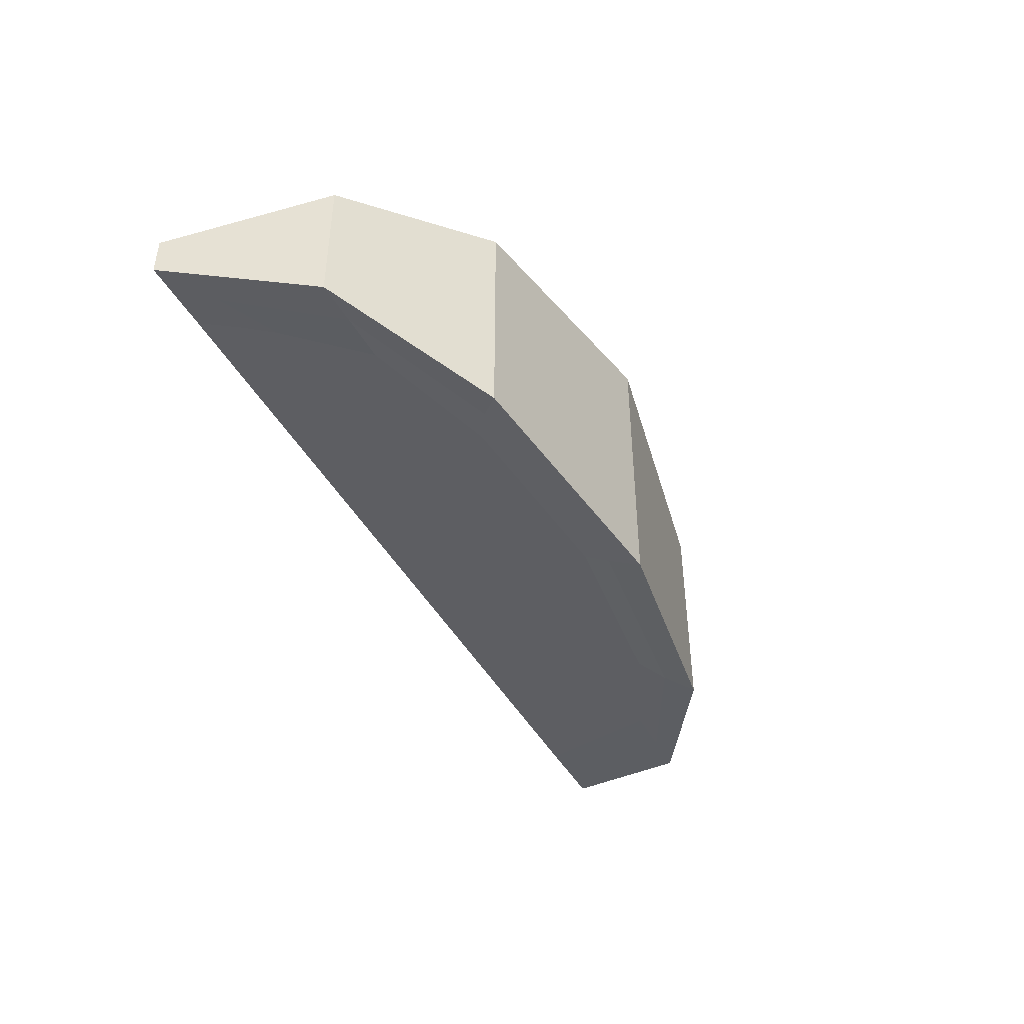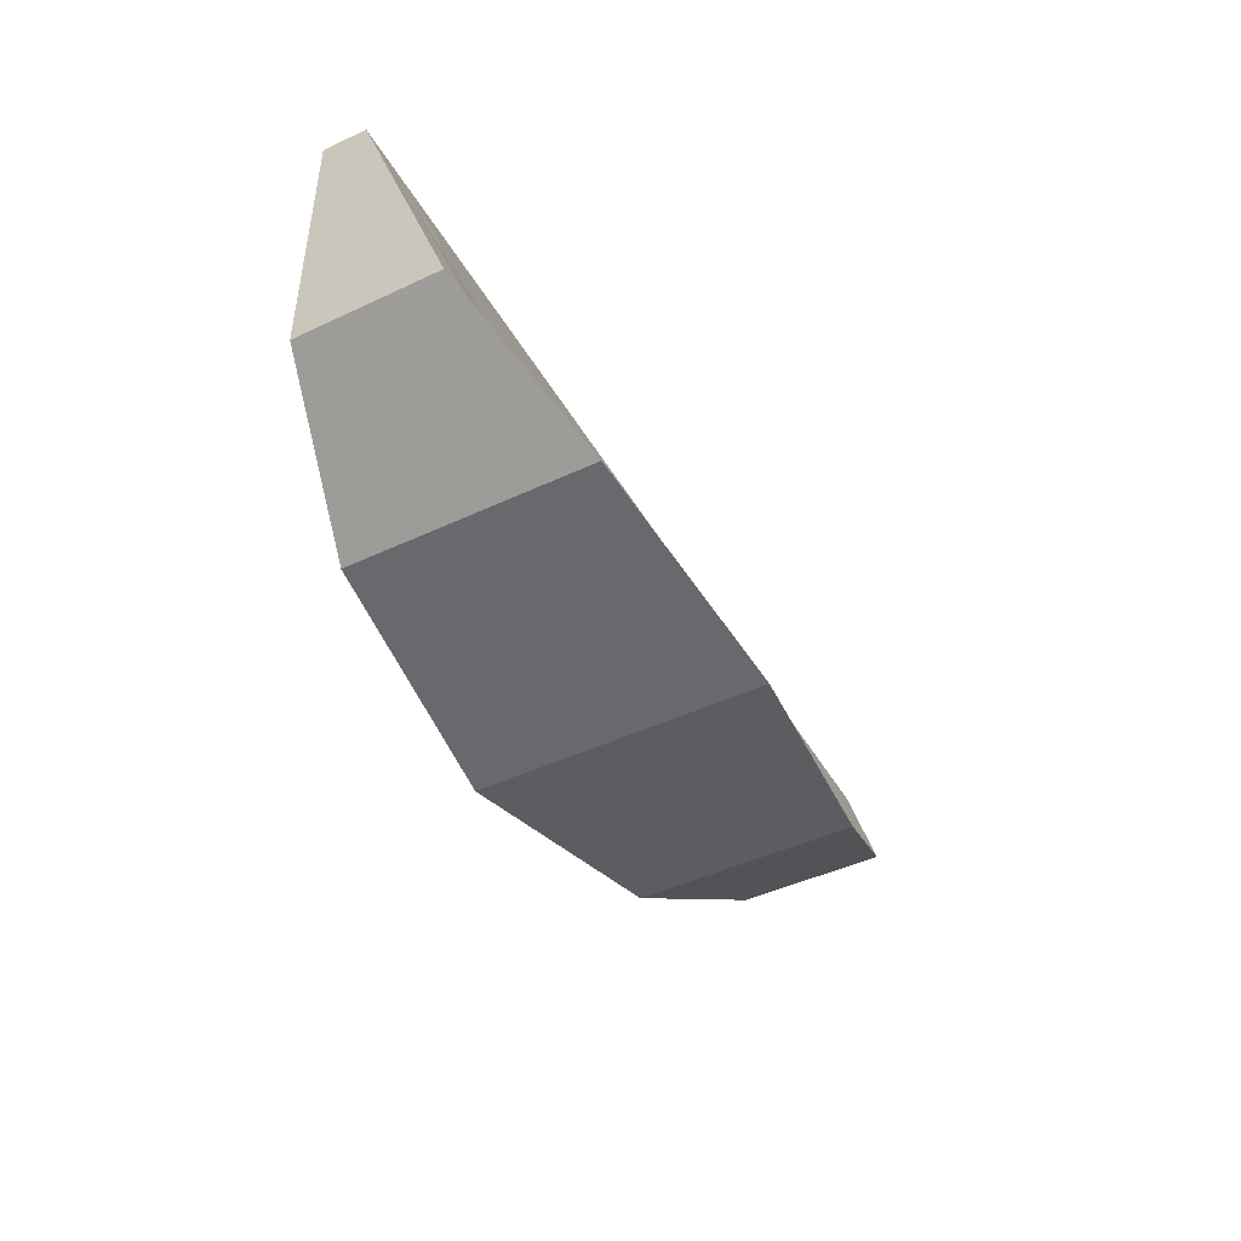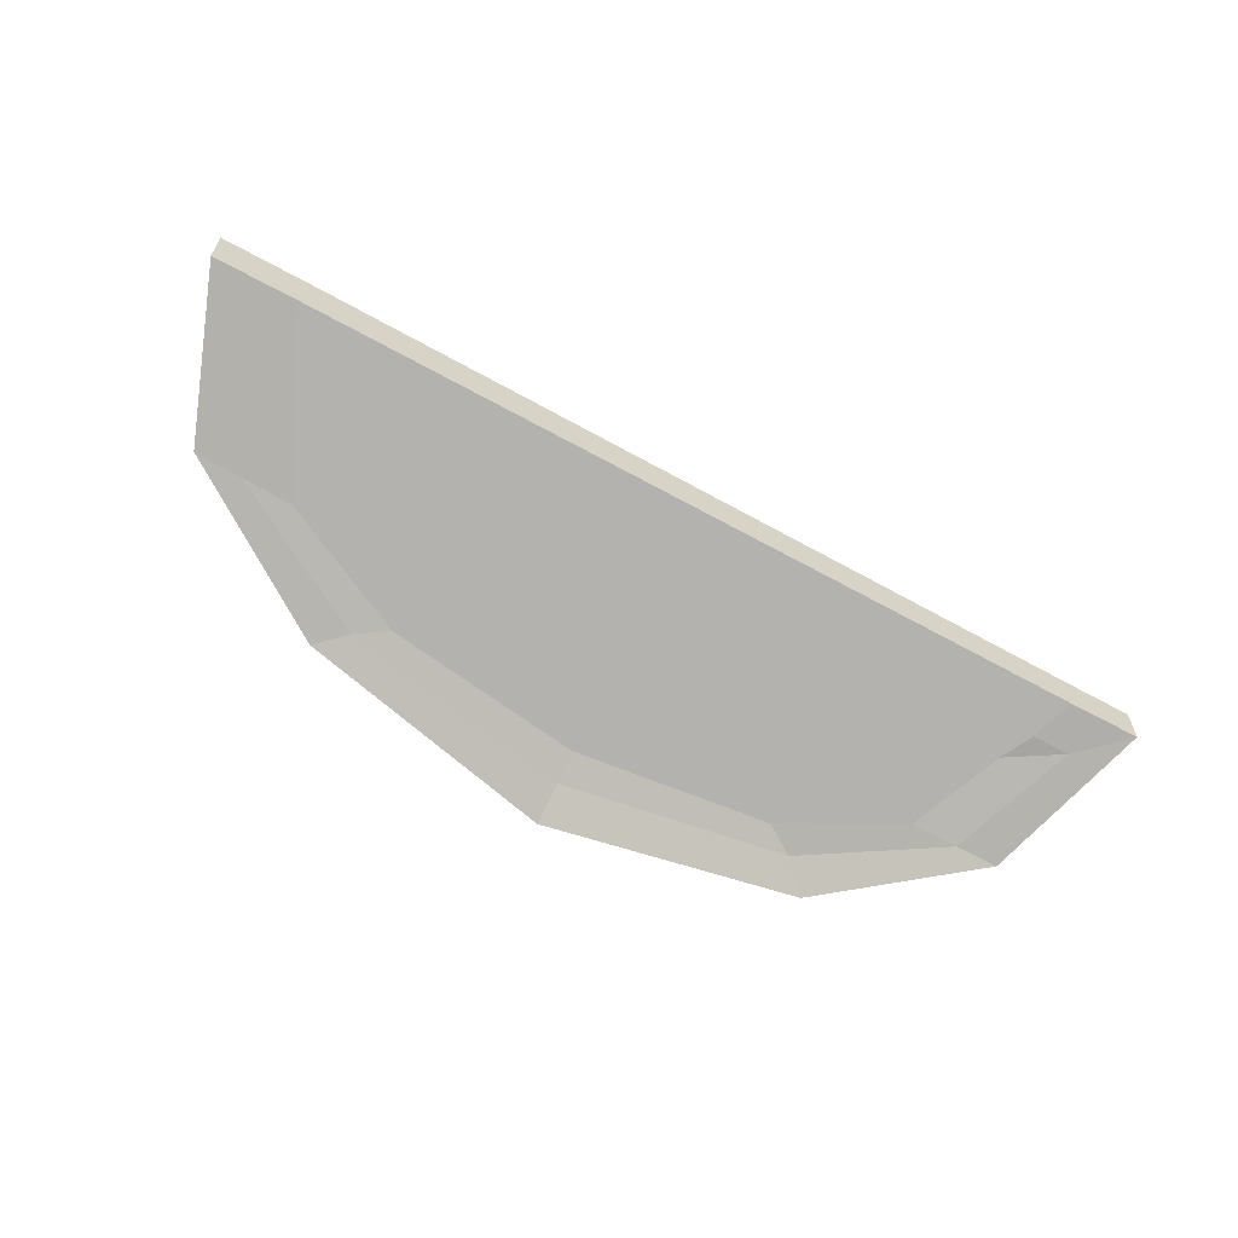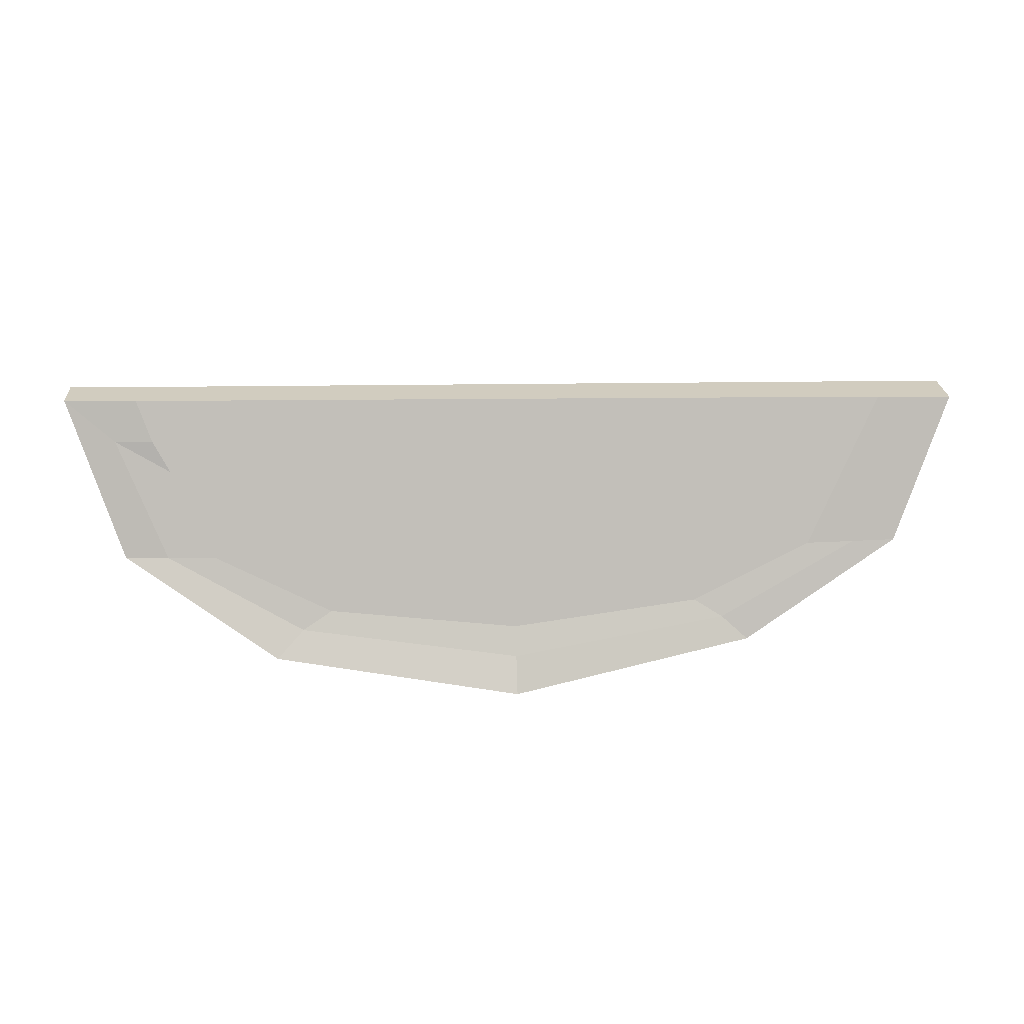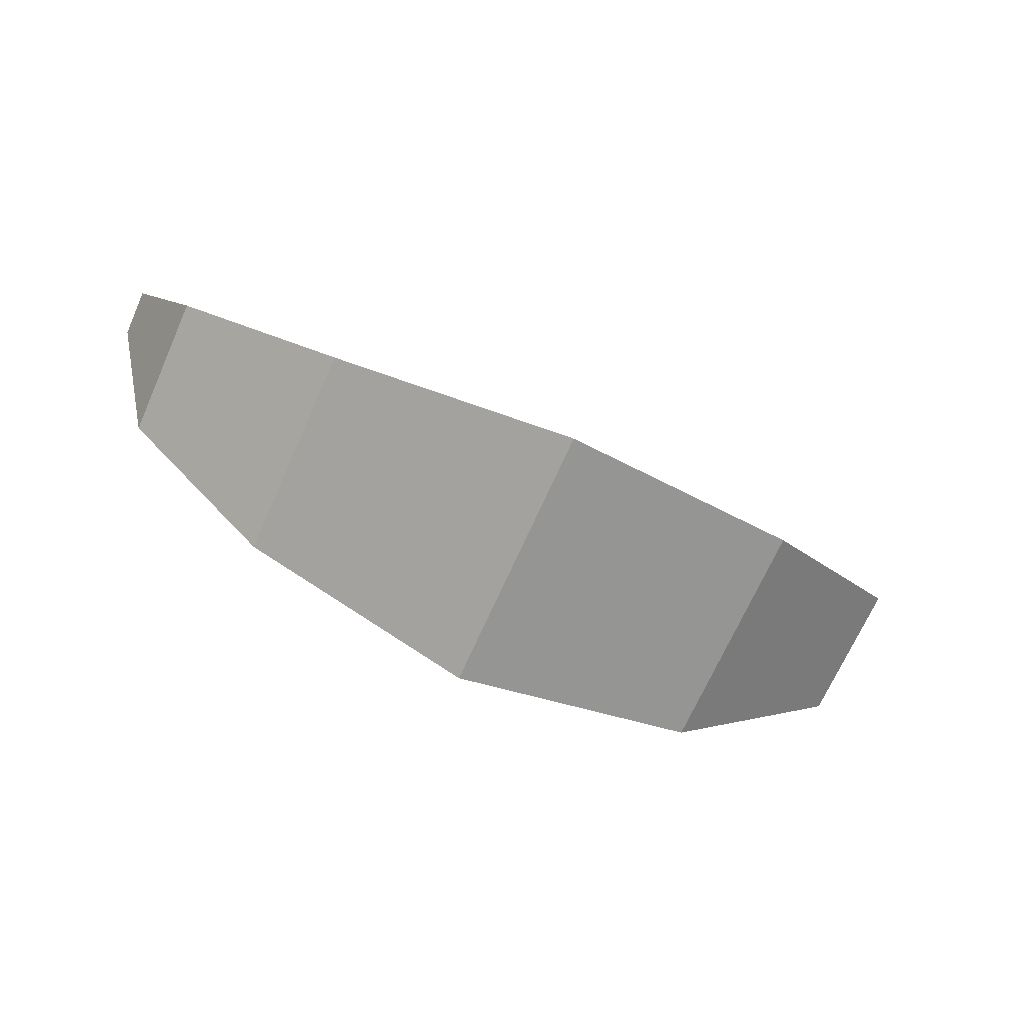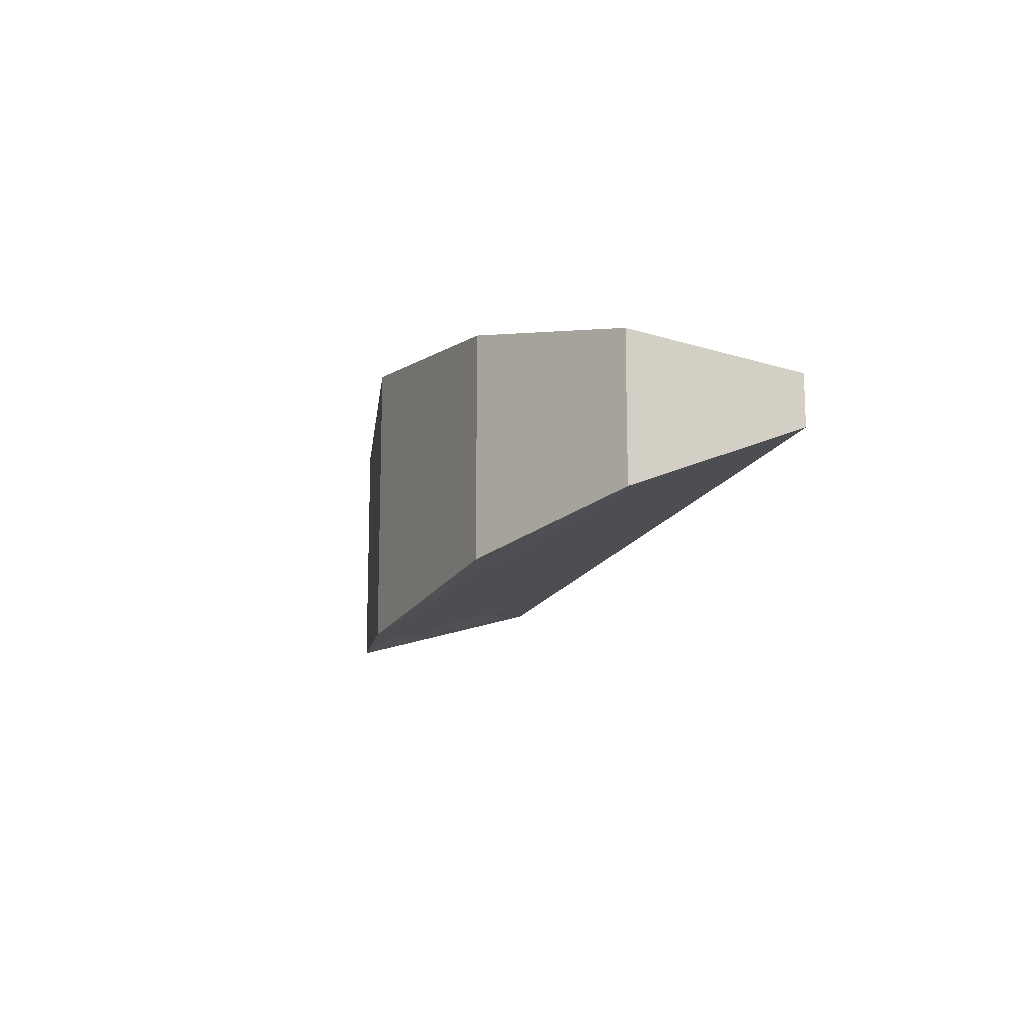
<metadata>
{"format":"obj","ext":"obj","renderer":"f3d","projection":"perspective","resolution":1024,"background":"white","views":[{"elev":-44.6,"azim":-63.5,"up":"+Z"},{"elev":-45.4,"azim":-61.5,"up":"+Y"},{"elev":-62.7,"azim":149.6,"up":"+Z"},{"elev":23.9,"azim":-3.7,"up":"+Y"},{"elev":-70.6,"azim":155.9,"up":"+Y"},{"elev":-13.9,"azim":73.9,"up":"+Z"}]}
</metadata>
<code>
o Cylinder.001
v 0.1135 0.02716 0.005553
v 0.1001 -0.004232 0.01633
v 0.1135 0.02716 -0.005279
v 0.1001 -0.004232 -0.01576
v 0.06478 -0.02496 0.02468
v 0.06478 -0.02496 -0.02399
v 0.01042 -0.03397 0.03175
v 0.01042 -0.03397 -0.03093
v -0.04453 -0.0254 0.02693
v -0.04453 -0.0254 -0.02617
v -0.07882 -0.004166 0.01519
v -0.07882 -0.004166 -0.01634
v -0.09119 0.03049 0.004138
v -0.09119 0.03049 -0.005078
v 0.09037 -0.004434 0.0163
v 0.09037 -0.004434 -0.01586
v 0.05892 -0.01978 0.02303
v 0.05892 -0.01978 -0.02248
v 0.01044 -0.02646 -0.02657
v 0.01044 -0.02645 0.02717
v -0.03857 -0.02011 0.02313
v -0.03857 -0.02011 -0.02258
v -0.06914 -0.004385 0.01546
v -0.06914 -0.004385 -0.01629
v -0.08017 0.02128 -0.007783
v -0.08017 0.02128 0.007007
v 0.07971 -0.004588 0.01628
v 0.07971 -0.004588 -0.01593
v 0.05246 -0.01582 0.02177
v 0.05246 -0.01582 -0.02133
v 0.01046 -0.02071 -0.0228
v 0.01046 -0.02071 0.02324
v -0.032 -0.01606 0.02184
v -0.032 -0.01606 -0.0214
v -0.05848 -0.004552 0.01566
v -0.05848 -0.004552 -0.01625
v -0.06804 0.01424 -0.009251
v -0.06804 0.01424 0.008675
v -0.08418 0.03032 0.004213
v -0.08418 0.03032 -0.005089
v -0.07176 0.02112 0.007087
v -0.0751 0.03012 0.004297
v -0.0751 0.03012 -0.005101
v -0.07176 0.02112 -0.007794
v 0.1043 0.02734 -0.005268
v 0.1043 0.02734 0.005476
v 0.09656 0.02754 -0.005256
v 0.09656 0.02754 0.005391
f 1 2 4 3
f 4 2 5 6
f 8 7 9 10
f 6 5 7 8
f 10 9 11 12
f 12 11 13 14
f 11 9 21 23
f 4 6 18 16
f 39 40 14 13
f 1 46 15 2
f 19 22 34 31
f 10 12 24 22
f 6 8 19 18
f 7 5 17 20
f 12 14 25 24
f 47 45 16 28
f 13 11 23 26
f 9 7 20 21
f 39 13 26
f 8 10 22 19
f 5 2 15 17
f 23 21 33 35
f 46 48 27 15
f 22 24 36 34
f 17 15 27 29
f 24 25 37 36
f 16 18 30 28
f 26 23 35 38
f 18 19 31 30
f 41 26 38
f 20 17 29 32
f 45 3 4 16
f 21 20 32 33
f 42 43 40 39
f 42 39 26 41
f 14 40 25
f 40 43 44 25
f 48 47 43 42
f 25 44 37
f 1 3 45 46
f 46 45 47 48
f 38 35 33 32 29 27 48 42 41
f 28 30 31 34 36 37 44 43 47

</code>
